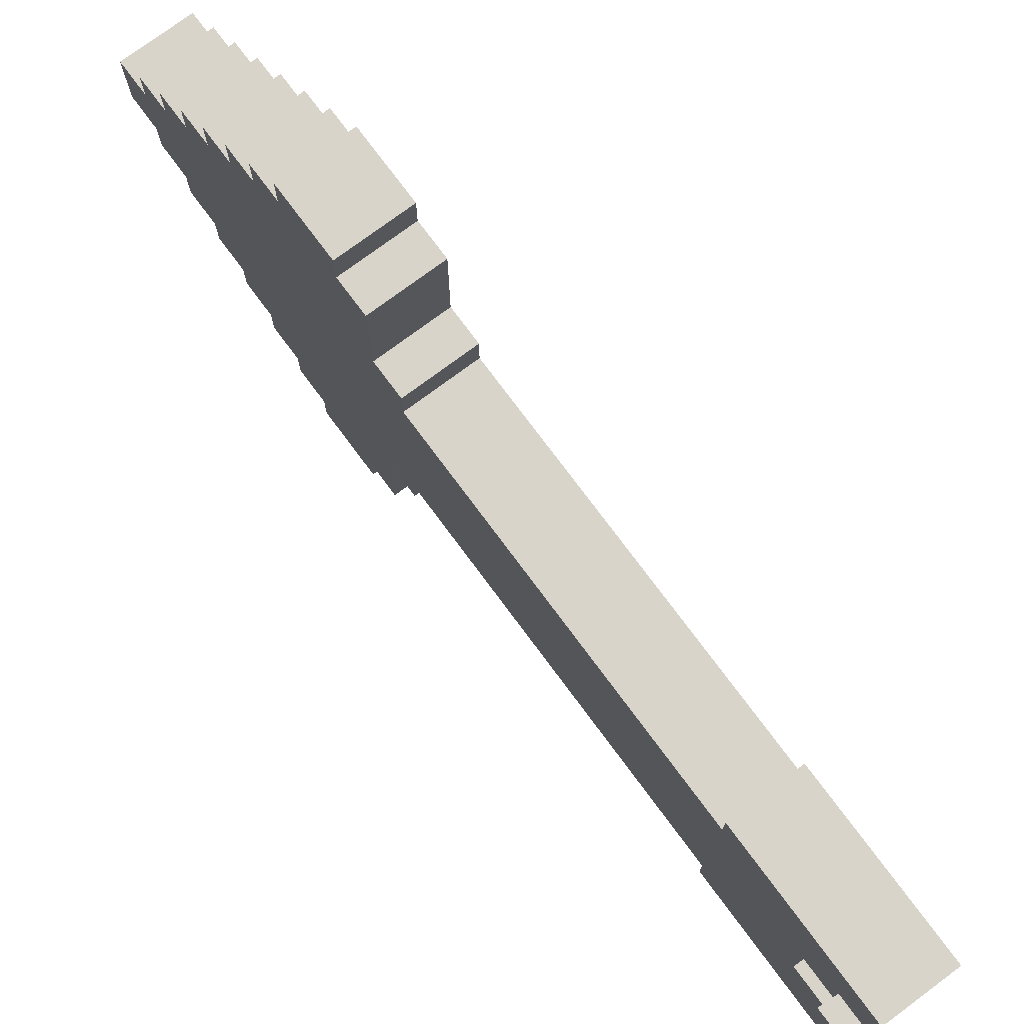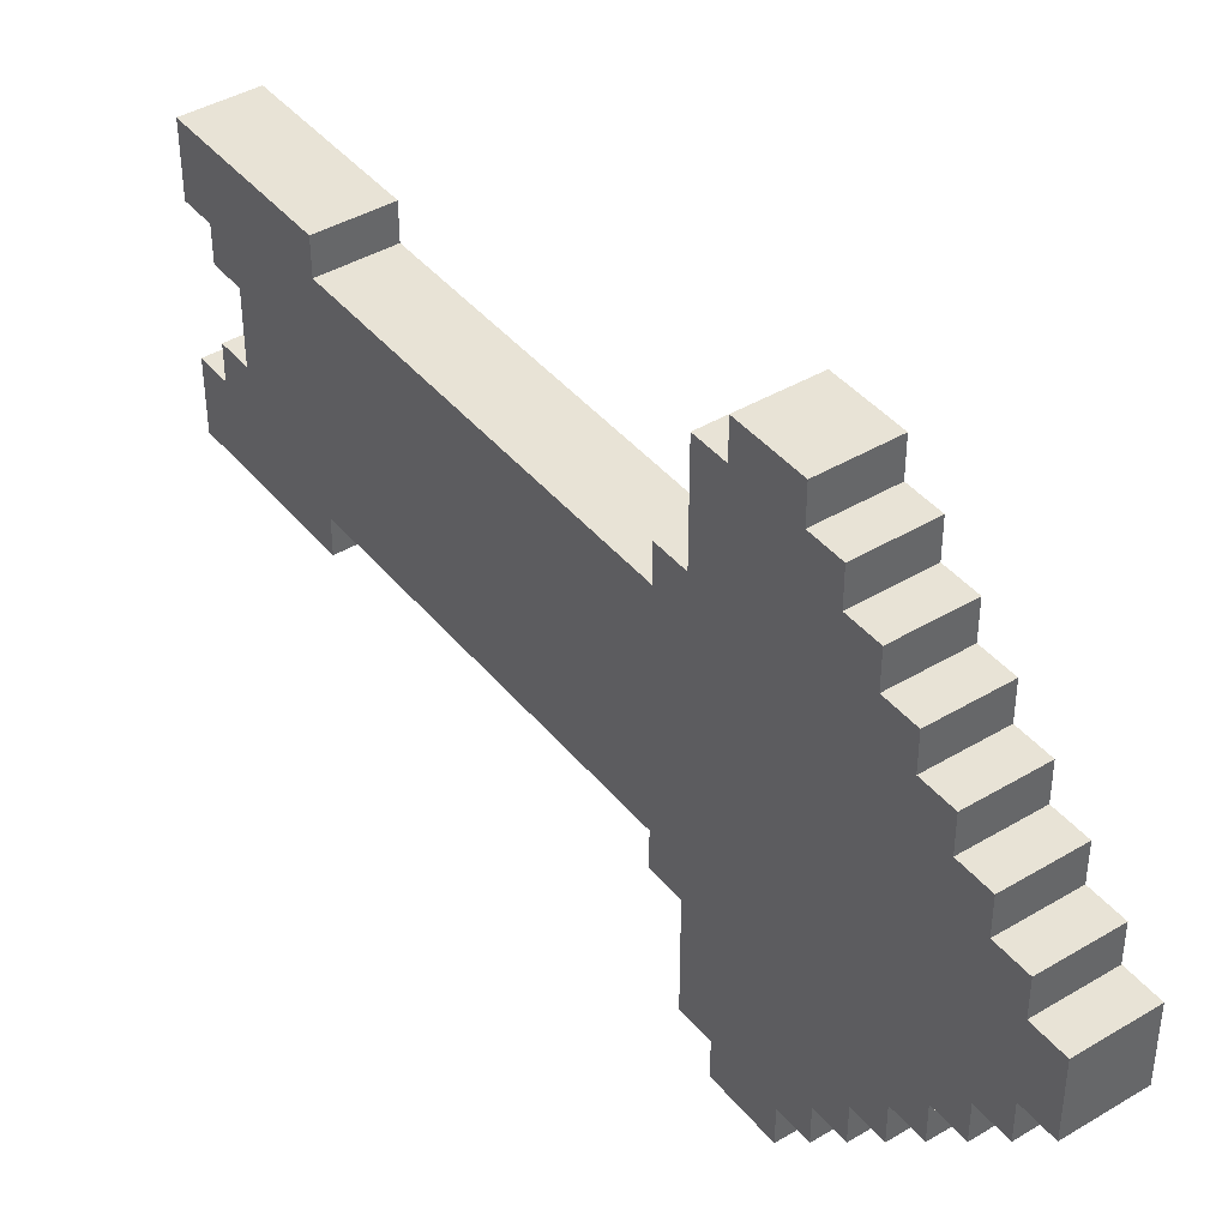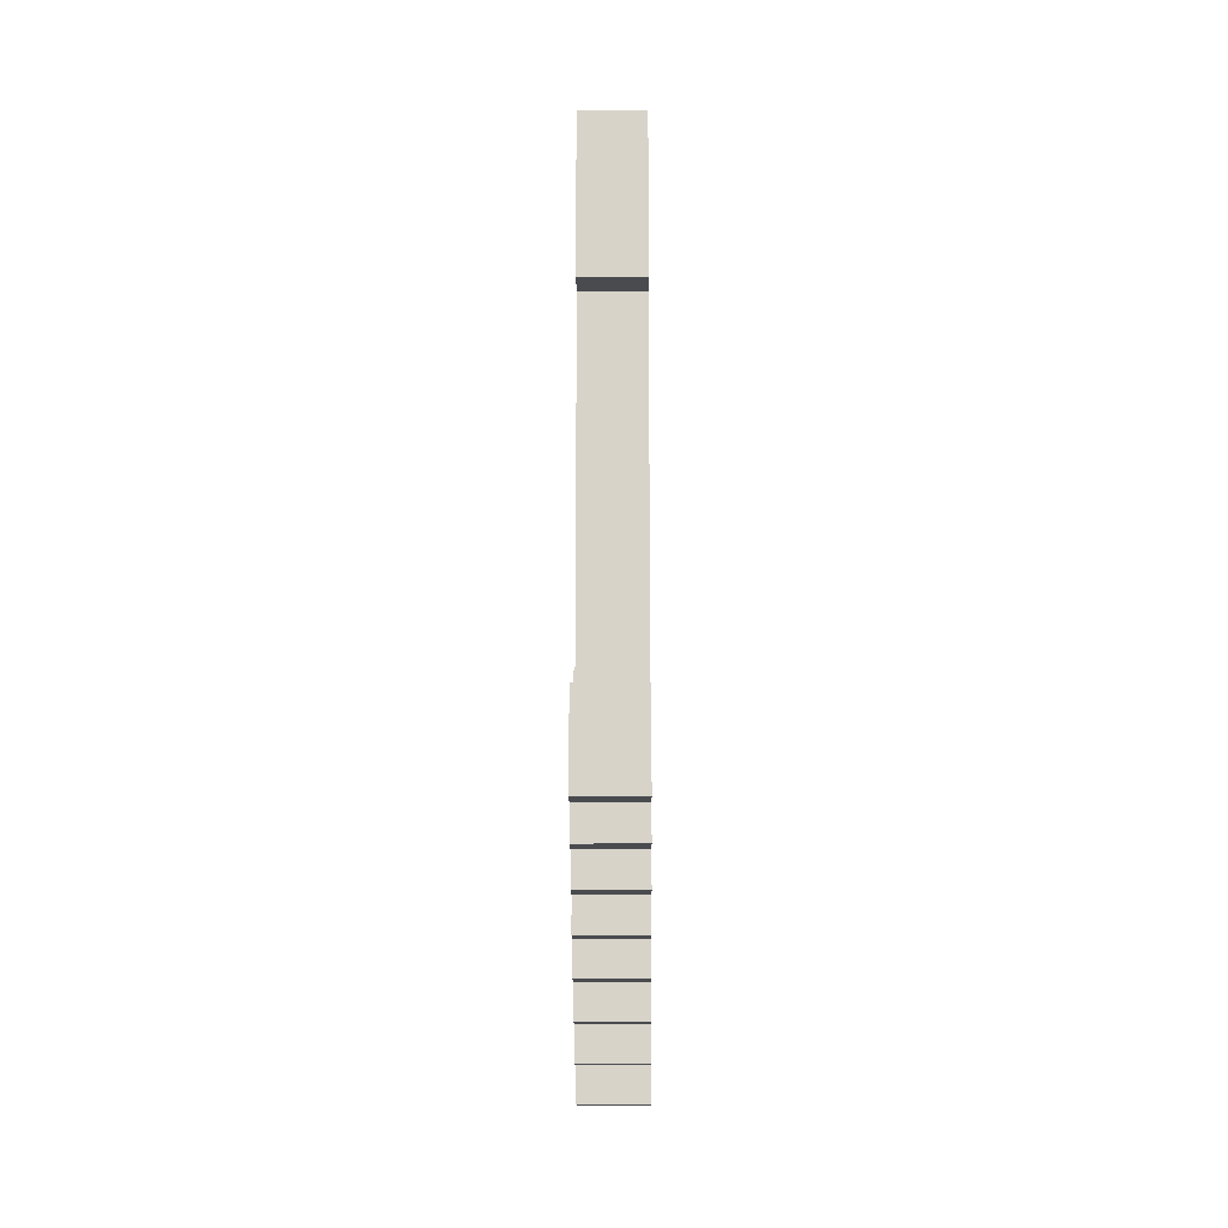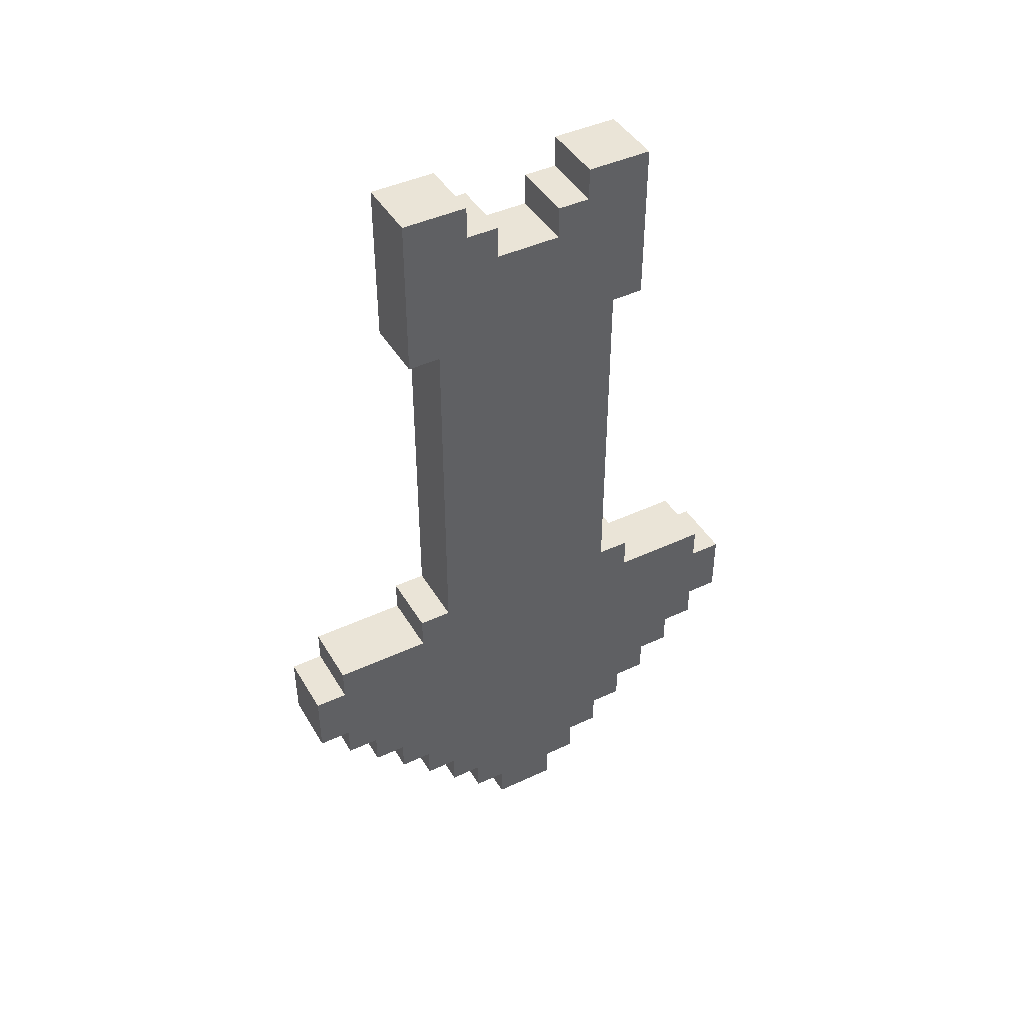
<metadata>
{"format":"obj","ext":"obj","renderer":"f3d","projection":"perspective","resolution":1024,"background":"white","views":[{"elev":75.7,"azim":143.4,"up":"+Z"},{"elev":41.7,"azim":-35.8,"up":"+Z"},{"elev":-14.2,"azim":-179.3,"up":"+Y"},{"elev":43.8,"azim":61.2,"up":"+Y"}]}
</metadata>
<code>
o
v -0.1 0 0.1
v -0.1 0 -0.1
v -0.1 0.1 0.2
v -0.1 0.1 0.1
v -0.1 0.1 -0.1
v -0.1 0.1 -0.2
v -0.1 0.2 0.3
v -0.1 0.2 0.2
v -0.1 0.2 0.1
v -0.1 0.2 -0.1
v -0.1 0.2 -0.2
v -0.1 0.2 -0.3
v -0.1 0.3 0.4
v -0.1 0.3 0.3
v -0.1 0.3 0.2
v -0.1 0.3 0.1
v -0.1 0.3 -0.1
v -0.1 0.3 -0.2
v -0.1 0.3 -0.3
v -0.1 0.3 -0.4
v -0.1 0.4 0.5
v -0.1 0.4 0.4
v -0.1 0.4 0.3
v -0.1 0.4 0.2
v -0.1 0.4 -0.2
v -0.1 0.4 -0.3
v -0.1 0.4 -0.4
v -0.1 0.4 -0.5
v -0.1 0.5 0.6
v -0.1 0.5 0.5
v -0.1 0.5 0.4
v -0.1 0.5 0.3
v -0.1 0.5 -0.3
v -0.1 0.5 -0.4
v -0.1 0.5 -0.5
v -0.1 0.5 -0.6
v -0.1 0.6 0.7
v -0.1 0.6 0.6
v -0.1 0.6 0.5
v -0.1 0.6 0.4
v -0.1 0.6 -0.4
v -0.1 0.6 -0.5
v -0.1 0.6 -0.6
v -0.1 0.6 -0.7
v -0.1 0.7 0.8
v -0.1 0.7 0.7
v -0.1 0.7 0.6
v -0.1 0.7 0.5
v -0.1 0.7 -0.5
v -0.1 0.7 -0.6
v -0.1 0.7 -0.7
v -0.1 0.7 -0.8
v -0.1 0.9 0.8
v -0.1 0.9 0.7
v -0.1 0.9 0.6
v -0.1 0.9 0.2
v -0.1 0.9 -0.2
v -0.1 0.9 -0.6
v -0.1 0.9 -0.7
v -0.1 0.9 -0.8
v -0.1 1 0.7
v -0.1 1 0.4
v -0.1 1 -0.4
v -0.1 1 -0.7
v -0.1 1.1 0.4
v -0.1 1.1 0.3
v -0.1 1.1 -0.3
v -0.1 1.1 -0.4
v -0.1 2.2 0.4
v -0.1 2.2 0.3
v -0.1 2.2 -0.3
v -0.1 2.2 -0.4
v -0.1 2.3 0.3
v -0.1 2.3 0.2
v -0.1 2.3 0.1
v -0.1 2.3 -0.1
v -0.1 2.3 -0.2
v -0.1 2.3 -0.3
v -0.1 2.4 0.2
v -0.1 2.4 0.1
v -0.1 2.4 -0.1
v -0.1 2.4 -0.2
v -0.1 2.5 0.3
v -0.1 2.5 0.2
v -0.1 2.5 0.1
v -0.1 2.5 -0.1
v -0.1 2.5 -0.2
v -0.1 2.5 -0.3
v -0.1 2.6 0.2
v -0.1 2.6 0.1
v -0.1 2.6 -0.1
v -0.1 2.6 -0.2
v -0.1 2.7 0.4
v -0.1 2.7 0.2
v -0.1 2.7 -0.2
v -0.1 2.7 -0.4
v 0.1 0 0.1
v 0.1 0 -0.1
v 0.1 0.1 0.2
v 0.1 0.1 0.1
v 0.1 0.1 -0.1
v 0.1 0.1 -0.2
v 0.1 0.2 0.3
v 0.1 0.2 0.2
v 0.1 0.2 0.1
v 0.1 0.2 -0.1
v 0.1 0.2 -0.2
v 0.1 0.2 -0.3
v 0.1 0.3 0.4
v 0.1 0.3 0.3
v 0.1 0.3 0.2
v 0.1 0.3 0.1
v 0.1 0.3 -0.1
v 0.1 0.3 -0.2
v 0.1 0.3 -0.3
v 0.1 0.3 -0.4
v 0.1 0.4 0.5
v 0.1 0.4 0.4
v 0.1 0.4 0.3
v 0.1 0.4 0.2
v 0.1 0.4 -0.2
v 0.1 0.4 -0.3
v 0.1 0.4 -0.4
v 0.1 0.4 -0.5
v 0.1 0.5 0.6
v 0.1 0.5 0.5
v 0.1 0.5 0.4
v 0.1 0.5 0.3
v 0.1 0.5 -0.3
v 0.1 0.5 -0.4
v 0.1 0.5 -0.5
v 0.1 0.5 -0.6
v 0.1 0.6 0.7
v 0.1 0.6 0.6
v 0.1 0.6 0.5
v 0.1 0.6 0.4
v 0.1 0.6 -0.4
v 0.1 0.6 -0.5
v 0.1 0.6 -0.6
v 0.1 0.6 -0.7
v 0.1 0.7 0.8
v 0.1 0.7 0.7
v 0.1 0.7 0.6
v 0.1 0.7 0.5
v 0.1 0.7 -0.5
v 0.1 0.7 -0.6
v 0.1 0.7 -0.7
v 0.1 0.7 -0.8
v 0.1 0.9 0.8
v 0.1 0.9 0.7
v 0.1 0.9 0.6
v 0.1 0.9 0.2
v 0.1 0.9 -0.2
v 0.1 0.9 -0.6
v 0.1 0.9 -0.7
v 0.1 0.9 -0.8
v 0.1 1 0.7
v 0.1 1 0.4
v 0.1 1 -0.4
v 0.1 1 -0.7
v 0.1 1.1 0.4
v 0.1 1.1 0.3
v 0.1 1.1 -0.3
v 0.1 1.1 -0.4
v 0.1 2.2 0.4
v 0.1 2.2 0.3
v 0.1 2.2 -0.3
v 0.1 2.2 -0.4
v 0.1 2.3 0.3
v 0.1 2.3 0.2
v 0.1 2.3 0.1
v 0.1 2.3 -0.1
v 0.1 2.3 -0.2
v 0.1 2.3 -0.3
v 0.1 2.4 0.2
v 0.1 2.4 0.1
v 0.1 2.4 -0.1
v 0.1 2.4 -0.2
v 0.1 2.5 0.3
v 0.1 2.5 0.2
v 0.1 2.5 0.1
v 0.1 2.5 -0.1
v 0.1 2.5 -0.2
v 0.1 2.5 -0.3
v 0.1 2.6 0.2
v 0.1 2.6 0.1
v 0.1 2.6 -0.1
v 0.1 2.6 -0.2
v 0.1 2.7 0.4
v 0.1 2.7 0.2
v 0.1 2.7 -0.2
v 0.1 2.7 -0.4
v -0.1 0.7 0.8
v -0.1 0.9 0.8
v 0.1 0.7 0.8
v 0.1 0.9 0.8
v -0.1 0.6 0.7
v -0.1 0.7 0.7
v -0.1 0.9 0.7
v -0.1 1 0.7
v 0.1 0.6 0.7
v 0.1 0.7 0.7
v 0.1 0.9 0.7
v 0.1 1 0.7
v -0.1 0.5 0.6
v -0.1 0.6 0.6
v 0.1 0.5 0.6
v 0.1 0.6 0.6
v -0.1 0.4 0.5
v -0.1 0.5 0.5
v 0.1 0.4 0.5
v 0.1 0.5 0.5
v -0.1 0.3 0.4
v -0.1 0.4 0.4
v -0.1 1 0.4
v -0.1 1.1 0.4
v -0.1 2.2 0.4
v -0.1 2.7 0.4
v 0.1 0.3 0.4
v 0.1 0.4 0.4
v 0.1 1 0.4
v 0.1 1.1 0.4
v 0.1 2.2 0.4
v 0.1 2.7 0.4
v -0.1 0.2 0.3
v -0.1 0.3 0.3
v -0.1 1.1 0.3
v -0.1 2.2 0.3
v 0.1 0.2 0.3
v 0.1 0.3 0.3
v 0.1 1.1 0.3
v 0.1 2.2 0.3
v -0.1 0.1 0.2
v -0.1 0.2 0.2
v 0.1 0.1 0.2
v 0.1 0.2 0.2
v -0.1 0 0.1
v -0.1 0.1 0.1
v 0.1 0 0.1
v 0.1 0.1 0.1
v -0.1 2.5 -0.1
v -0.1 2.6 -0.1
v 0.1 2.5 -0.1
v 0.1 2.6 -0.1
v -0.1 2.6 -0.2
v -0.1 2.7 -0.2
v 0.1 2.6 -0.2
v 0.1 2.7 -0.2
v -0.1 2.6 0.2
v -0.1 2.7 0.2
v 0.1 2.6 0.2
v 0.1 2.7 0.2
v -0.1 2.5 0.1
v -0.1 2.6 0.1
v 0.1 2.5 0.1
v 0.1 2.6 0.1
v -0.1 0 -0.1
v -0.1 0.1 -0.1
v 0.1 0 -0.1
v 0.1 0.1 -0.1
v -0.1 0.1 -0.2
v -0.1 0.2 -0.2
v 0.1 0.1 -0.2
v 0.1 0.2 -0.2
v -0.1 0.2 -0.3
v -0.1 0.3 -0.3
v -0.1 1.1 -0.3
v -0.1 2.2 -0.3
v 0.1 0.2 -0.3
v 0.1 0.3 -0.3
v 0.1 1.1 -0.3
v 0.1 2.2 -0.3
v -0.1 0.3 -0.4
v -0.1 0.4 -0.4
v -0.1 1 -0.4
v -0.1 1.1 -0.4
v -0.1 2.2 -0.4
v -0.1 2.7 -0.4
v 0.1 0.3 -0.4
v 0.1 0.4 -0.4
v 0.1 1 -0.4
v 0.1 1.1 -0.4
v 0.1 2.2 -0.4
v 0.1 2.7 -0.4
v -0.1 0.4 -0.5
v -0.1 0.5 -0.5
v 0.1 0.4 -0.5
v 0.1 0.5 -0.5
v -0.1 0.5 -0.6
v -0.1 0.6 -0.6
v 0.1 0.5 -0.6
v 0.1 0.6 -0.6
v -0.1 0.6 -0.7
v -0.1 0.7 -0.7
v -0.1 0.9 -0.7
v -0.1 1 -0.7
v 0.1 0.6 -0.7
v 0.1 0.7 -0.7
v 0.1 0.9 -0.7
v 0.1 1 -0.7
v -0.1 0.7 -0.8
v -0.1 0.9 -0.8
v 0.1 0.7 -0.8
v 0.1 0.9 -0.8
v -0.1 0 0.1
v 0.1 0 0.1
v -0.1 0 -0.1
v 0.1 0 -0.1
v -0.1 0.1 0.2
v 0.1 0.1 0.2
v -0.1 0.1 0.1
v 0.1 0.1 0.1
v -0.1 0.1 -0.1
v 0.1 0.1 -0.1
v -0.1 0.1 -0.2
v 0.1 0.1 -0.2
v -0.1 0.2 0.3
v 0.1 0.2 0.3
v -0.1 0.2 0.2
v 0.1 0.2 0.2
v -0.1 0.2 -0.2
v 0.1 0.2 -0.2
v -0.1 0.2 -0.3
v 0.1 0.2 -0.3
v -0.1 0.3 0.4
v 0.1 0.3 0.4
v -0.1 0.3 0.3
v 0.1 0.3 0.3
v -0.1 0.3 -0.3
v 0.1 0.3 -0.3
v -0.1 0.3 -0.4
v 0.1 0.3 -0.4
v -0.1 0.4 0.5
v 0.1 0.4 0.5
v -0.1 0.4 0.4
v 0.1 0.4 0.4
v -0.1 0.4 -0.4
v 0.1 0.4 -0.4
v -0.1 0.4 -0.5
v 0.1 0.4 -0.5
v -0.1 0.5 0.6
v 0.1 0.5 0.6
v -0.1 0.5 0.5
v 0.1 0.5 0.5
v -0.1 0.5 -0.5
v 0.1 0.5 -0.5
v -0.1 0.5 -0.6
v 0.1 0.5 -0.6
v -0.1 0.6 0.7
v 0.1 0.6 0.7
v -0.1 0.6 0.6
v 0.1 0.6 0.6
v -0.1 0.6 -0.6
v 0.1 0.6 -0.6
v -0.1 0.6 -0.7
v 0.1 0.6 -0.7
v -0.1 0.7 0.8
v 0.1 0.7 0.8
v -0.1 0.7 0.7
v 0.1 0.7 0.7
v -0.1 0.7 -0.7
v 0.1 0.7 -0.7
v -0.1 0.7 -0.8
v 0.1 0.7 -0.8
v -0.1 2.2 0.4
v 0.1 2.2 0.4
v -0.1 2.2 0.3
v 0.1 2.2 0.3
v -0.1 2.2 -0.3
v 0.1 2.2 -0.3
v -0.1 2.2 -0.4
v 0.1 2.2 -0.4
v -0.1 0.9 0.8
v 0.1 0.9 0.8
v -0.1 0.9 0.7
v 0.1 0.9 0.7
v -0.1 0.9 -0.7
v 0.1 0.9 -0.7
v -0.1 0.9 -0.8
v 0.1 0.9 -0.8
v -0.1 1 0.7
v 0.1 1 0.7
v -0.1 1 0.4
v 0.1 1 0.4
v -0.1 1 -0.4
v 0.1 1 -0.4
v -0.1 1 -0.7
v 0.1 1 -0.7
v -0.1 1.1 0.4
v 0.1 1.1 0.4
v -0.1 1.1 0.3
v 0.1 1.1 0.3
v -0.1 1.1 -0.3
v 0.1 1.1 -0.3
v -0.1 1.1 -0.4
v 0.1 1.1 -0.4
v -0.1 2.5 0.1
v 0.1 2.5 0.1
v -0.1 2.5 -0.1
v 0.1 2.5 -0.1
v -0.1 2.6 0.2
v 0.1 2.6 0.2
v -0.1 2.6 0.1
v 0.1 2.6 0.1
v -0.1 2.6 -0.1
v 0.1 2.6 -0.1
v -0.1 2.6 -0.2
v 0.1 2.6 -0.2
v -0.1 2.7 0.4
v 0.1 2.7 0.4
v -0.1 2.7 0.2
v 0.1 2.7 0.2
v -0.1 2.7 -0.2
v 0.1 2.7 -0.2
v -0.1 2.7 -0.4
v 0.1 2.7 -0.4
f 4 2 1
f 5 2 4
f 8 4 3
f 8 6 5
f 8 5 4
f 9 6 8
f 10 6 9
f 11 6 10
f 14 8 7
f 14 9 8
f 15 9 14
f 16 10 9
f 16 9 15
f 17 12 11
f 17 10 16
f 17 11 10
f 18 12 17
f 19 12 18
f 22 14 13
f 22 15 14
f 23 15 22
f 24 16 15
f 24 15 23
f 24 17 16
f 24 18 17
f 25 20 19
f 25 18 24
f 25 19 18
f 26 20 25
f 27 20 26
f 30 23 22
f 30 22 21
f 31 23 30
f 32 24 23
f 32 23 31
f 32 25 24
f 32 26 25
f 33 28 27
f 33 26 32
f 33 27 26
f 34 28 33
f 35 28 34
f 38 31 30
f 38 30 29
f 39 31 38
f 40 32 31
f 40 31 39
f 40 33 32
f 40 34 33
f 41 36 35
f 41 34 40
f 41 35 34
f 42 36 41
f 43 36 42
f 46 39 38
f 46 38 37
f 47 39 46
f 48 40 39
f 48 39 47
f 48 41 40
f 48 42 41
f 49 44 43
f 49 42 48
f 49 43 42
f 50 44 49
f 51 44 50
f 53 47 46
f 53 46 45
f 54 47 53
f 55 48 47
f 55 47 54
f 55 49 48
f 55 50 49
f 56 50 55
f 57 50 56
f 58 52 51
f 58 50 57
f 58 51 50
f 59 52 58
f 60 52 59
f 61 56 55
f 61 55 54
f 62 56 61
f 63 59 58
f 63 58 57
f 64 59 63
f 65 56 62
f 66 56 65
f 67 63 57
f 68 63 67
f 70 56 66
f 71 67 57
f 73 70 69
f 73 56 70
f 74 57 56
f 74 56 73
f 75 57 74
f 76 57 75
f 77 72 71
f 77 57 76
f 77 71 57
f 78 72 77
f 79 75 74
f 79 74 73
f 80 76 75
f 80 75 79
f 81 78 77
f 81 76 80
f 81 77 76
f 82 78 81
f 83 73 69
f 83 79 73
f 84 82 81
f 84 79 83
f 84 80 79
f 84 81 80
f 85 82 84
f 86 82 85
f 87 78 82
f 87 82 86
f 88 72 78
f 88 78 87
f 89 84 83
f 89 85 84
f 90 85 89
f 91 87 86
f 91 88 87
f 92 88 91
f 93 83 69
f 93 89 83
f 94 89 93
f 95 88 92
f 96 72 88
f 96 88 95
f 97 98 100
f 100 98 101
f 99 100 104
f 101 102 104
f 100 101 104
f 104 102 105
f 105 102 106
f 106 102 107
f 103 104 110
f 104 105 110
f 110 105 111
f 105 106 112
f 111 105 112
f 107 108 113
f 112 106 113
f 106 107 113
f 113 108 114
f 114 108 115
f 109 110 118
f 110 111 118
f 118 111 119
f 111 112 120
f 119 111 120
f 112 113 120
f 113 114 120
f 115 116 121
f 120 114 121
f 114 115 121
f 121 116 122
f 122 116 123
f 118 119 126
f 117 118 126
f 126 119 127
f 119 120 128
f 127 119 128
f 120 121 128
f 121 122 128
f 123 124 129
f 128 122 129
f 122 123 129
f 129 124 130
f 130 124 131
f 126 127 134
f 125 126 134
f 134 127 135
f 127 128 136
f 135 127 136
f 128 129 136
f 129 130 136
f 131 132 137
f 136 130 137
f 130 131 137
f 137 132 138
f 138 132 139
f 134 135 142
f 133 134 142
f 142 135 143
f 135 136 144
f 143 135 144
f 136 137 144
f 137 138 144
f 139 140 145
f 144 138 145
f 138 139 145
f 145 140 146
f 146 140 147
f 142 143 149
f 141 142 149
f 149 143 150
f 143 144 151
f 150 143 151
f 144 145 151
f 145 146 151
f 151 146 152
f 152 146 153
f 147 148 154
f 153 146 154
f 146 147 154
f 154 148 155
f 155 148 156
f 151 152 157
f 150 151 157
f 157 152 158
f 154 155 159
f 153 154 159
f 159 155 160
f 158 152 161
f 161 152 162
f 153 159 163
f 163 159 164
f 162 152 166
f 153 163 167
f 165 166 169
f 166 152 169
f 152 153 170
f 169 152 170
f 170 153 171
f 171 153 172
f 167 168 173
f 172 153 173
f 153 167 173
f 173 168 174
f 170 171 175
f 169 170 175
f 171 172 176
f 175 171 176
f 173 174 177
f 176 172 177
f 172 173 177
f 177 174 178
f 165 169 179
f 169 175 179
f 177 178 180
f 179 175 180
f 175 176 180
f 176 177 180
f 180 178 181
f 181 178 182
f 178 174 183
f 182 178 183
f 174 168 184
f 183 174 184
f 179 180 185
f 180 181 185
f 185 181 186
f 182 183 187
f 183 184 187
f 187 184 188
f 165 179 189
f 179 185 189
f 189 185 190
f 188 184 191
f 184 168 192
f 191 184 192
f 195 194 193
f 196 194 195
f 201 198 197
f 202 198 201
f 203 200 199
f 204 200 203
f 207 206 205
f 208 206 207
f 211 210 209
f 212 210 211
f 219 214 213
f 220 214 219
f 221 216 215
f 222 216 221
f 223 218 217
f 224 218 223
f 229 226 225
f 230 226 229
f 231 228 227
f 232 228 231
f 235 234 233
f 236 234 235
f 239 238 237
f 240 238 239
f 243 242 241
f 244 242 243
f 247 246 245
f 248 246 247
f 249 250 251
f 251 250 252
f 253 254 255
f 255 254 256
f 257 258 259
f 259 258 260
f 261 262 263
f 263 262 264
f 265 266 269
f 269 266 270
f 267 268 271
f 271 268 272
f 273 274 279
f 279 274 280
f 275 276 281
f 281 276 282
f 277 278 283
f 283 278 284
f 285 286 287
f 287 286 288
f 289 290 291
f 291 290 292
f 293 294 297
f 297 294 298
f 295 296 299
f 299 296 300
f 301 302 303
f 303 302 304
f 307 306 305
f 308 306 307
f 311 310 309
f 312 310 311
f 315 314 313
f 316 314 315
f 319 318 317
f 320 318 319
f 323 322 321
f 324 322 323
f 327 326 325
f 328 326 327
f 331 330 329
f 332 330 331
f 335 334 333
f 336 334 335
f 339 338 337
f 340 338 339
f 343 342 341
f 344 342 343
f 347 346 345
f 348 346 347
f 351 350 349
f 352 350 351
f 355 354 353
f 356 354 355
f 359 358 357
f 360 358 359
f 363 362 361
f 364 362 363
f 367 366 365
f 368 366 367
f 371 370 369
f 372 370 371
f 373 374 375
f 375 374 376
f 377 378 379
f 379 378 380
f 381 382 383
f 383 382 384
f 385 386 387
f 387 386 388
f 389 390 391
f 391 390 392
f 393 394 395
f 395 394 396
f 397 398 399
f 399 398 400
f 401 402 403
f 403 402 404
f 405 406 407
f 407 406 408
f 409 410 411
f 411 410 412
f 413 414 415
f 415 414 416

</code>
